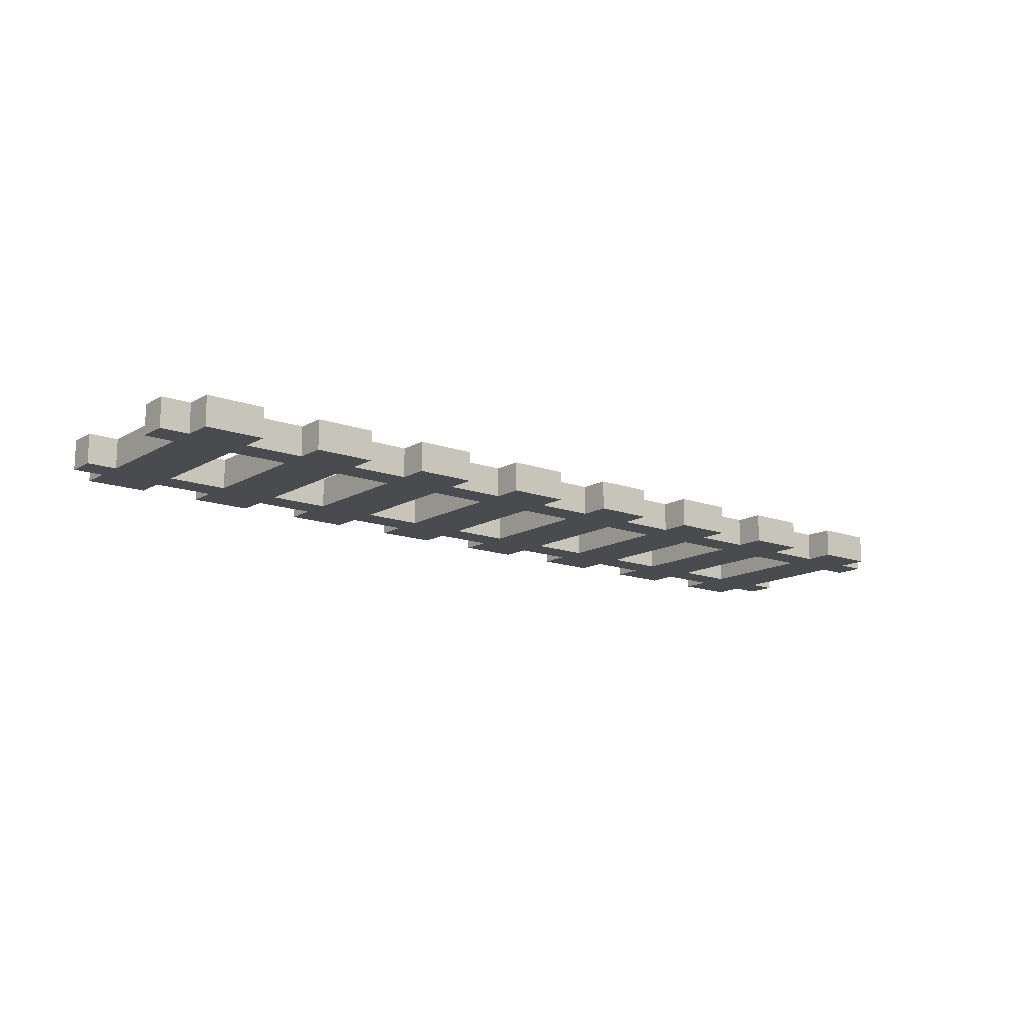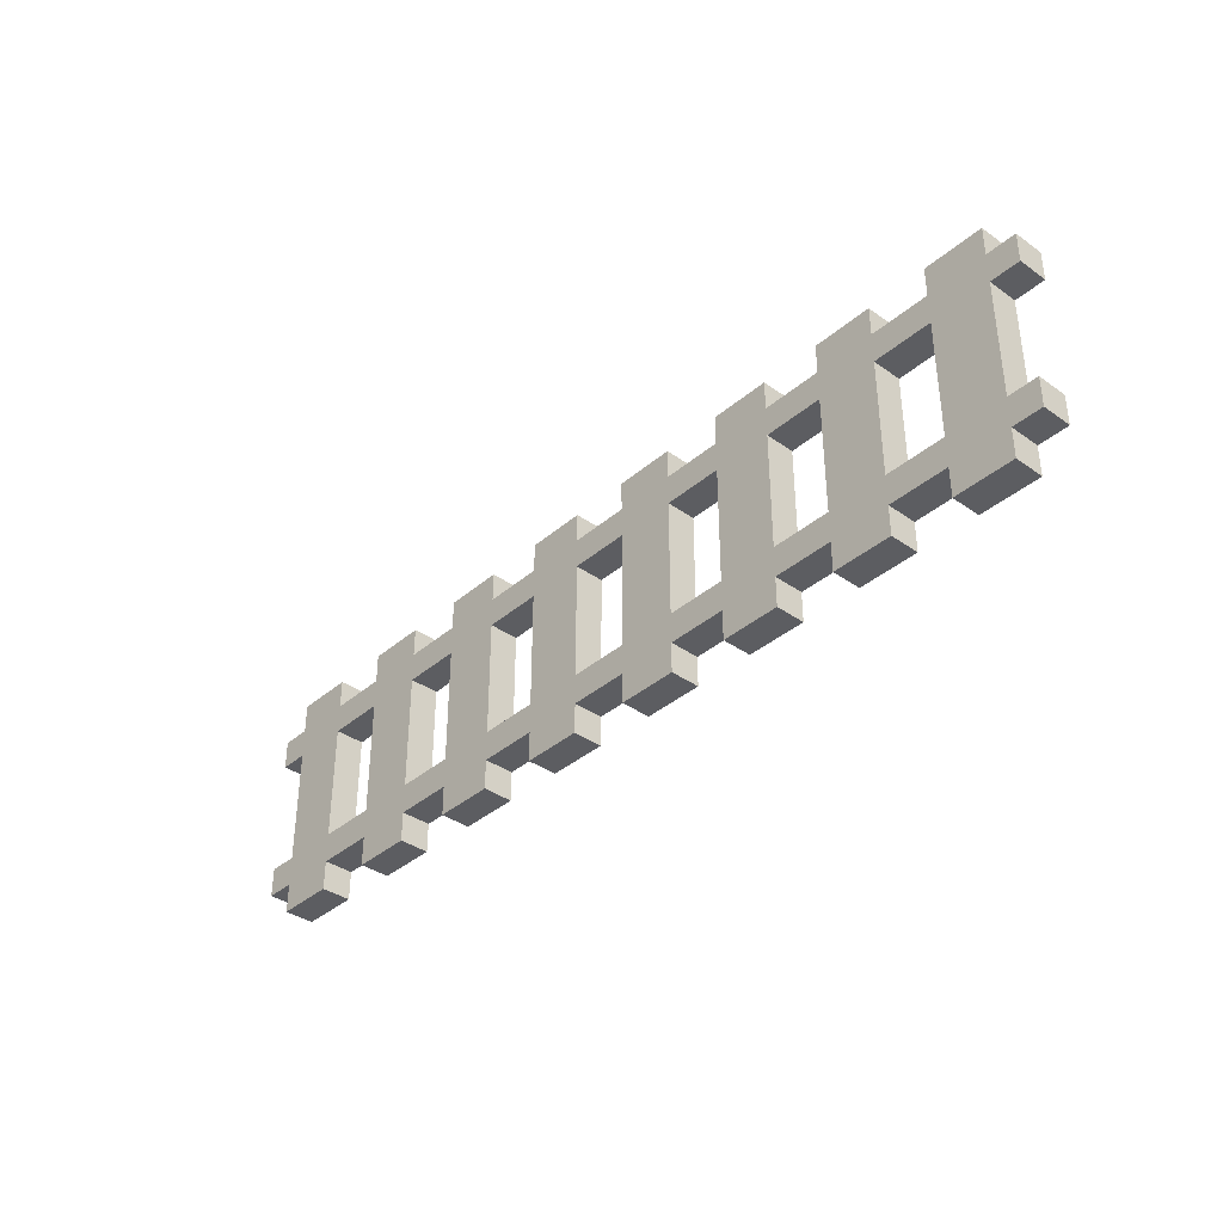
<metadata>
{"format":"obj","ext":"obj","renderer":"f3d","projection":"perspective","resolution":1024,"background":"white","views":[{"elev":-14.2,"azim":-38.6,"up":"+Y"},{"elev":-37.0,"azim":-132.3,"up":"+Z"}]}
</metadata>
<code>
o
v -1.6 0 -0.9
v -1.6 0 -0.8
v -1.6 0 -0.4
v -1.6 0 -0.3
v -1.6 0.1 -0.9
v -1.6 0.1 -0.8
v -1.6 0.1 -0.4
v -1.6 0.1 -0.3
v -1.5 0 -1
v -1.5 0 -0.9
v -1.5 0 -0.8
v -1.5 0 -0.4
v -1.5 0 -0.3
v -1.5 0 -0.2
v -1.5 0.1 -1
v -1.5 0.1 -0.9
v -1.5 0.1 -0.8
v -1.5 0.1 -0.4
v -1.5 0.1 -0.3
v -1.5 0.1 -0.2
v -1.1 0 -1
v -1.1 0 -0.9
v -1.1 0 -0.8
v -1.1 0 -0.4
v -1.1 0 -0.3
v -1.1 0 -0.2
v -1.1 0.1 -1
v -1.1 0.1 -0.9
v -1.1 0.1 -0.8
v -1.1 0.1 -0.4
v -1.1 0.1 -0.3
v -1.1 0.1 -0.2
v -0.7 0 -1
v -0.7 0 -0.9
v -0.7 0 -0.8
v -0.7 0 -0.4
v -0.7 0 -0.3
v -0.7 0 -0.2
v -0.7 0.1 -1
v -0.7 0.1 -0.9
v -0.7 0.1 -0.8
v -0.7 0.1 -0.4
v -0.7 0.1 -0.3
v -0.7 0.1 -0.2
v -0.3 0 -1
v -0.3 0 -0.9
v -0.3 0 -0.8
v -0.3 0 -0.4
v -0.3 0 -0.3
v -0.3 0 -0.2
v -0.3 0.1 -1
v -0.3 0.1 -0.9
v -0.3 0.1 -0.8
v -0.3 0.1 -0.4
v -0.3 0.1 -0.3
v -0.3 0.1 -0.2
v 0.1 0 -1
v 0.1 0 -0.9
v 0.1 0 -0.8
v 0.1 0 -0.4
v 0.1 0 -0.3
v 0.1 0 -0.2
v 0.1 0.1 -1
v 0.1 0.1 -0.9
v 0.1 0.1 -0.8
v 0.1 0.1 -0.4
v 0.1 0.1 -0.3
v 0.1 0.1 -0.2
v 0.5 0 -1
v 0.5 0 -0.9
v 0.5 0 -0.8
v 0.5 0 -0.4
v 0.5 0 -0.3
v 0.5 0 -0.2
v 0.5 0.1 -1
v 0.5 0.1 -0.9
v 0.5 0.1 -0.8
v 0.5 0.1 -0.4
v 0.5 0.1 -0.3
v 0.5 0.1 -0.2
v 0.9 0 -1
v 0.9 0 -0.9
v 0.9 0 -0.8
v 0.9 0 -0.4
v 0.9 0 -0.3
v 0.9 0 -0.2
v 0.9 0.1 -1
v 0.9 0.1 -0.9
v 0.9 0.1 -0.8
v 0.9 0.1 -0.4
v 0.9 0.1 -0.3
v 0.9 0.1 -0.2
v 1.3 0 -1
v 1.3 0 -0.9
v 1.3 0 -0.8
v 1.3 0 -0.4
v 1.3 0 -0.3
v 1.3 0 -0.2
v 1.3 0.1 -1
v 1.3 0.1 -0.9
v 1.3 0.1 -0.8
v 1.3 0.1 -0.4
v 1.3 0.1 -0.3
v 1.3 0.1 -0.2
v -1.3 0 -1
v -1.3 0 -0.9
v -1.3 0 -0.8
v -1.3 0 -0.4
v -1.3 0 -0.3
v -1.3 0 -0.2
v -1.3 0.1 -1
v -1.3 0.1 -0.9
v -1.3 0.1 -0.8
v -1.3 0.1 -0.4
v -1.3 0.1 -0.3
v -1.3 0.1 -0.2
v -0.9 0 -1
v -0.9 0 -0.9
v -0.9 0 -0.8
v -0.9 0 -0.4
v -0.9 0 -0.3
v -0.9 0 -0.2
v -0.9 0.1 -1
v -0.9 0.1 -0.9
v -0.9 0.1 -0.8
v -0.9 0.1 -0.4
v -0.9 0.1 -0.3
v -0.9 0.1 -0.2
v -0.5 0 -1
v -0.5 0 -0.9
v -0.5 0 -0.8
v -0.5 0 -0.4
v -0.5 0 -0.3
v -0.5 0 -0.2
v -0.5 0.1 -1
v -0.5 0.1 -0.9
v -0.5 0.1 -0.8
v -0.5 0.1 -0.4
v -0.5 0.1 -0.3
v -0.5 0.1 -0.2
v -0.1 0 -1
v -0.1 0 -0.9
v -0.1 0 -0.8
v -0.1 0 -0.4
v -0.1 0 -0.3
v -0.1 0 -0.2
v -0.1 0.1 -1
v -0.1 0.1 -0.9
v -0.1 0.1 -0.8
v -0.1 0.1 -0.4
v -0.1 0.1 -0.3
v -0.1 0.1 -0.2
v 0.3 0 -1
v 0.3 0 -0.9
v 0.3 0 -0.8
v 0.3 0 -0.4
v 0.3 0 -0.3
v 0.3 0 -0.2
v 0.3 0.1 -1
v 0.3 0.1 -0.9
v 0.3 0.1 -0.8
v 0.3 0.1 -0.4
v 0.3 0.1 -0.3
v 0.3 0.1 -0.2
v 0.7 0 -1
v 0.7 0 -0.9
v 0.7 0 -0.8
v 0.7 0 -0.4
v 0.7 0 -0.3
v 0.7 0 -0.2
v 0.7 0.1 -1
v 0.7 0.1 -0.9
v 0.7 0.1 -0.8
v 0.7 0.1 -0.4
v 0.7 0.1 -0.3
v 0.7 0.1 -0.2
v 1.1 0 -1
v 1.1 0 -0.9
v 1.1 0 -0.8
v 1.1 0 -0.4
v 1.1 0 -0.3
v 1.1 0 -0.2
v 1.1 0.1 -1
v 1.1 0.1 -0.9
v 1.1 0.1 -0.8
v 1.1 0.1 -0.4
v 1.1 0.1 -0.3
v 1.1 0.1 -0.2
v 1.5 0 -1
v 1.5 0 -0.9
v 1.5 0 -0.8
v 1.5 0 -0.4
v 1.5 0 -0.3
v 1.5 0 -0.2
v 1.5 0.1 -1
v 1.5 0.1 -0.9
v 1.5 0.1 -0.8
v 1.5 0.1 -0.4
v 1.5 0.1 -0.3
v 1.5 0.1 -0.2
v 1.6 0 -0.9
v 1.6 0 -0.8
v 1.6 0 -0.4
v 1.6 0 -0.3
v 1.6 0.1 -0.9
v 1.6 0.1 -0.8
v 1.6 0.1 -0.4
v 1.6 0.1 -0.3
v -1.5 0 -1
v -1.5 0.1 -1
v -1.3 0 -1
v -1.3 0.1 -1
v -1.1 0 -1
v -1.1 0.1 -1
v -0.9 0 -1
v -0.9 0.1 -1
v -0.7 0 -1
v -0.7 0.1 -1
v -0.5 0 -1
v -0.5 0.1 -1
v -0.3 0 -1
v -0.3 0.1 -1
v -0.1 0 -1
v -0.1 0.1 -1
v 0.1 0 -1
v 0.1 0.1 -1
v 0.3 0 -1
v 0.3 0.1 -1
v 0.5 0 -1
v 0.5 0.1 -1
v 0.7 0 -1
v 0.7 0.1 -1
v 0.9 0 -1
v 0.9 0.1 -1
v 1.1 0 -1
v 1.1 0.1 -1
v 1.3 0 -1
v 1.3 0.1 -1
v 1.5 0 -1
v 1.5 0.1 -1
v -1.6 0 -0.9
v -1.6 0.1 -0.9
v -1.5 0 -0.9
v -1.5 0.1 -0.9
v -1.3 0 -0.9
v -1.3 0.1 -0.9
v -1.1 0 -0.9
v -1.1 0.1 -0.9
v -0.9 0 -0.9
v -0.9 0.1 -0.9
v -0.7 0 -0.9
v -0.7 0.1 -0.9
v -0.5 0 -0.9
v -0.5 0.1 -0.9
v -0.3 0 -0.9
v -0.3 0.1 -0.9
v -0.1 0 -0.9
v -0.1 0.1 -0.9
v 0.1 0 -0.9
v 0.1 0.1 -0.9
v 0.3 0 -0.9
v 0.3 0.1 -0.9
v 0.5 0 -0.9
v 0.5 0.1 -0.9
v 0.7 0 -0.9
v 0.7 0.1 -0.9
v 0.9 0 -0.9
v 0.9 0.1 -0.9
v 1.1 0 -0.9
v 1.1 0.1 -0.9
v 1.3 0 -0.9
v 1.3 0.1 -0.9
v 1.5 0 -0.9
v 1.5 0.1 -0.9
v 1.6 0 -0.9
v 1.6 0.1 -0.9
v -1.6 0 -0.4
v -1.6 0.1 -0.4
v -1.5 0 -0.4
v -1.5 0.1 -0.4
v -1.3 0 -0.4
v -1.3 0.1 -0.4
v -1.1 0 -0.4
v -1.1 0.1 -0.4
v -0.9 0 -0.4
v -0.9 0.1 -0.4
v -0.7 0 -0.4
v -0.7 0.1 -0.4
v -0.5 0 -0.4
v -0.5 0.1 -0.4
v -0.3 0 -0.4
v -0.3 0.1 -0.4
v -0.1 0 -0.4
v -0.1 0.1 -0.4
v 0.1 0 -0.4
v 0.1 0.1 -0.4
v 0.3 0 -0.4
v 0.3 0.1 -0.4
v 0.5 0 -0.4
v 0.5 0.1 -0.4
v 0.7 0 -0.4
v 0.7 0.1 -0.4
v 0.9 0 -0.4
v 0.9 0.1 -0.4
v 1.1 0 -0.4
v 1.1 0.1 -0.4
v 1.3 0 -0.4
v 1.3 0.1 -0.4
v 1.5 0 -0.4
v 1.5 0.1 -0.4
v 1.6 0 -0.4
v 1.6 0.1 -0.4
v -1.6 0 -0.8
v -1.6 0.1 -0.8
v -1.5 0 -0.8
v -1.5 0.1 -0.8
v -1.3 0 -0.8
v -1.3 0.1 -0.8
v -1.1 0 -0.8
v -1.1 0.1 -0.8
v -0.9 0 -0.8
v -0.9 0.1 -0.8
v -0.7 0 -0.8
v -0.7 0.1 -0.8
v -0.5 0 -0.8
v -0.5 0.1 -0.8
v -0.3 0 -0.8
v -0.3 0.1 -0.8
v -0.1 0 -0.8
v -0.1 0.1 -0.8
v 0.1 0 -0.8
v 0.1 0.1 -0.8
v 0.3 0 -0.8
v 0.3 0.1 -0.8
v 0.5 0 -0.8
v 0.5 0.1 -0.8
v 0.7 0 -0.8
v 0.7 0.1 -0.8
v 0.9 0 -0.8
v 0.9 0.1 -0.8
v 1.1 0 -0.8
v 1.1 0.1 -0.8
v 1.3 0 -0.8
v 1.3 0.1 -0.8
v 1.5 0 -0.8
v 1.5 0.1 -0.8
v 1.6 0 -0.8
v 1.6 0.1 -0.8
v -1.6 0 -0.3
v -1.6 0.1 -0.3
v -1.5 0 -0.3
v -1.5 0.1 -0.3
v -1.3 0 -0.3
v -1.3 0.1 -0.3
v -1.1 0 -0.3
v -1.1 0.1 -0.3
v -0.9 0 -0.3
v -0.9 0.1 -0.3
v -0.7 0 -0.3
v -0.7 0.1 -0.3
v -0.5 0 -0.3
v -0.5 0.1 -0.3
v -0.3 0 -0.3
v -0.3 0.1 -0.3
v -0.1 0 -0.3
v -0.1 0.1 -0.3
v 0.1 0 -0.3
v 0.1 0.1 -0.3
v 0.3 0 -0.3
v 0.3 0.1 -0.3
v 0.5 0 -0.3
v 0.5 0.1 -0.3
v 0.7 0 -0.3
v 0.7 0.1 -0.3
v 0.9 0 -0.3
v 0.9 0.1 -0.3
v 1.1 0 -0.3
v 1.1 0.1 -0.3
v 1.3 0 -0.3
v 1.3 0.1 -0.3
v 1.5 0 -0.3
v 1.5 0.1 -0.3
v 1.6 0 -0.3
v 1.6 0.1 -0.3
v -1.5 0 -0.2
v -1.5 0.1 -0.2
v -1.3 0 -0.2
v -1.3 0.1 -0.2
v -1.1 0 -0.2
v -1.1 0.1 -0.2
v -0.9 0 -0.2
v -0.9 0.1 -0.2
v -0.7 0 -0.2
v -0.7 0.1 -0.2
v -0.5 0 -0.2
v -0.5 0.1 -0.2
v -0.3 0 -0.2
v -0.3 0.1 -0.2
v -0.1 0 -0.2
v -0.1 0.1 -0.2
v 0.1 0 -0.2
v 0.1 0.1 -0.2
v 0.3 0 -0.2
v 0.3 0.1 -0.2
v 0.5 0 -0.2
v 0.5 0.1 -0.2
v 0.7 0 -0.2
v 0.7 0.1 -0.2
v 0.9 0 -0.2
v 0.9 0.1 -0.2
v 1.1 0 -0.2
v 1.1 0.1 -0.2
v 1.3 0 -0.2
v 1.3 0.1 -0.2
v 1.5 0 -0.2
v 1.5 0.1 -0.2
v -1.5 0 -1
v -1.3 0 -1
v -1.1 0 -1
v -0.9 0 -1
v -0.7 0 -1
v -0.5 0 -1
v -0.3 0 -1
v -0.1 0 -1
v 0.1 0 -1
v 0.3 0 -1
v 0.5 0 -1
v 0.7 0 -1
v 0.9 0 -1
v 1.1 0 -1
v 1.3 0 -1
v 1.5 0 -1
v -1.6 0 -0.9
v -1.5 0 -0.9
v -1.3 0 -0.9
v -1.1 0 -0.9
v -0.9 0 -0.9
v -0.7 0 -0.9
v -0.5 0 -0.9
v -0.3 0 -0.9
v -0.1 0 -0.9
v 0.1 0 -0.9
v 0.3 0 -0.9
v 0.5 0 -0.9
v 0.7 0 -0.9
v 0.9 0 -0.9
v 1.1 0 -0.9
v 1.3 0 -0.9
v 1.5 0 -0.9
v 1.6 0 -0.9
v -1.6 0 -0.8
v -1.5 0 -0.8
v -1.3 0 -0.8
v -1.1 0 -0.8
v -0.9 0 -0.8
v -0.7 0 -0.8
v -0.5 0 -0.8
v -0.3 0 -0.8
v -0.1 0 -0.8
v 0.1 0 -0.8
v 0.3 0 -0.8
v 0.5 0 -0.8
v 0.7 0 -0.8
v 0.9 0 -0.8
v 1.1 0 -0.8
v 1.3 0 -0.8
v 1.5 0 -0.8
v 1.6 0 -0.8
v -1.6 0 -0.4
v -1.5 0 -0.4
v -1.3 0 -0.4
v -1.1 0 -0.4
v -0.9 0 -0.4
v -0.7 0 -0.4
v -0.5 0 -0.4
v -0.3 0 -0.4
v -0.1 0 -0.4
v 0.1 0 -0.4
v 0.3 0 -0.4
v 0.5 0 -0.4
v 0.7 0 -0.4
v 0.9 0 -0.4
v 1.1 0 -0.4
v 1.3 0 -0.4
v 1.5 0 -0.4
v 1.6 0 -0.4
v -1.6 0 -0.3
v -1.5 0 -0.3
v -1.3 0 -0.3
v -1.1 0 -0.3
v -0.9 0 -0.3
v -0.7 0 -0.3
v -0.5 0 -0.3
v -0.3 0 -0.3
v -0.1 0 -0.3
v 0.1 0 -0.3
v 0.3 0 -0.3
v 0.5 0 -0.3
v 0.7 0 -0.3
v 0.9 0 -0.3
v 1.1 0 -0.3
v 1.3 0 -0.3
v 1.5 0 -0.3
v 1.6 0 -0.3
v -1.5 0 -0.2
v -1.3 0 -0.2
v -1.1 0 -0.2
v -0.9 0 -0.2
v -0.7 0 -0.2
v -0.5 0 -0.2
v -0.3 0 -0.2
v -0.1 0 -0.2
v 0.1 0 -0.2
v 0.3 0 -0.2
v 0.5 0 -0.2
v 0.7 0 -0.2
v 0.9 0 -0.2
v 1.1 0 -0.2
v 1.3 0 -0.2
v 1.5 0 -0.2
v -1.5 0.1 -1
v -1.3 0.1 -1
v -1.1 0.1 -1
v -0.9 0.1 -1
v -0.7 0.1 -1
v -0.5 0.1 -1
v -0.3 0.1 -1
v -0.1 0.1 -1
v 0.1 0.1 -1
v 0.3 0.1 -1
v 0.5 0.1 -1
v 0.7 0.1 -1
v 0.9 0.1 -1
v 1.1 0.1 -1
v 1.3 0.1 -1
v 1.5 0.1 -1
v -1.6 0.1 -0.9
v -1.5 0.1 -0.9
v -1.3 0.1 -0.9
v -1.1 0.1 -0.9
v -0.9 0.1 -0.9
v -0.7 0.1 -0.9
v -0.5 0.1 -0.9
v -0.3 0.1 -0.9
v -0.1 0.1 -0.9
v 0.1 0.1 -0.9
v 0.3 0.1 -0.9
v 0.5 0.1 -0.9
v 0.7 0.1 -0.9
v 0.9 0.1 -0.9
v 1.1 0.1 -0.9
v 1.3 0.1 -0.9
v 1.5 0.1 -0.9
v 1.6 0.1 -0.9
v -1.6 0.1 -0.8
v -1.5 0.1 -0.8
v -1.3 0.1 -0.8
v -1.1 0.1 -0.8
v -0.9 0.1 -0.8
v -0.7 0.1 -0.8
v -0.5 0.1 -0.8
v -0.3 0.1 -0.8
v -0.1 0.1 -0.8
v 0.1 0.1 -0.8
v 0.3 0.1 -0.8
v 0.5 0.1 -0.8
v 0.7 0.1 -0.8
v 0.9 0.1 -0.8
v 1.1 0.1 -0.8
v 1.3 0.1 -0.8
v 1.5 0.1 -0.8
v 1.6 0.1 -0.8
v -1.6 0.1 -0.4
v -1.5 0.1 -0.4
v -1.3 0.1 -0.4
v -1.1 0.1 -0.4
v -0.9 0.1 -0.4
v -0.7 0.1 -0.4
v -0.5 0.1 -0.4
v -0.3 0.1 -0.4
v -0.1 0.1 -0.4
v 0.1 0.1 -0.4
v 0.3 0.1 -0.4
v 0.5 0.1 -0.4
v 0.7 0.1 -0.4
v 0.9 0.1 -0.4
v 1.1 0.1 -0.4
v 1.3 0.1 -0.4
v 1.5 0.1 -0.4
v 1.6 0.1 -0.4
v -1.6 0.1 -0.3
v -1.5 0.1 -0.3
v -1.3 0.1 -0.3
v -1.1 0.1 -0.3
v -0.9 0.1 -0.3
v -0.7 0.1 -0.3
v -0.5 0.1 -0.3
v -0.3 0.1 -0.3
v -0.1 0.1 -0.3
v 0.1 0.1 -0.3
v 0.3 0.1 -0.3
v 0.5 0.1 -0.3
v 0.7 0.1 -0.3
v 0.9 0.1 -0.3
v 1.1 0.1 -0.3
v 1.3 0.1 -0.3
v 1.5 0.1 -0.3
v 1.6 0.1 -0.3
v -1.5 0.1 -0.2
v -1.3 0.1 -0.2
v -1.1 0.1 -0.2
v -0.9 0.1 -0.2
v -0.7 0.1 -0.2
v -0.5 0.1 -0.2
v -0.3 0.1 -0.2
v -0.1 0.1 -0.2
v 0.1 0.1 -0.2
v 0.3 0.1 -0.2
v 0.5 0.1 -0.2
v 0.7 0.1 -0.2
v 0.9 0.1 -0.2
v 1.1 0.1 -0.2
v 1.3 0.1 -0.2
v 1.5 0.1 -0.2
f 1 2 5
f 5 2 6
f 3 4 7
f 7 4 8
f 9 10 15
f 15 10 16
f 11 12 17
f 17 12 18
f 13 14 19
f 19 14 20
f 21 22 27
f 27 22 28
f 23 24 29
f 29 24 30
f 25 26 31
f 31 26 32
f 33 34 39
f 39 34 40
f 35 36 41
f 41 36 42
f 37 38 43
f 43 38 44
f 45 46 51
f 51 46 52
f 47 48 53
f 53 48 54
f 49 50 55
f 55 50 56
f 57 58 63
f 63 58 64
f 59 60 65
f 65 60 66
f 61 62 67
f 67 62 68
f 69 70 75
f 75 70 76
f 71 72 77
f 77 72 78
f 73 74 79
f 79 74 80
f 81 82 87
f 87 82 88
f 83 84 89
f 89 84 90
f 85 86 91
f 91 86 92
f 93 94 99
f 99 94 100
f 95 96 101
f 101 96 102
f 97 98 103
f 103 98 104
f 111 106 105
f 112 106 111
f 113 108 107
f 114 108 113
f 115 110 109
f 116 110 115
f 123 118 117
f 124 118 123
f 125 120 119
f 126 120 125
f 127 122 121
f 128 122 127
f 135 130 129
f 136 130 135
f 137 132 131
f 138 132 137
f 139 134 133
f 140 134 139
f 147 142 141
f 148 142 147
f 149 144 143
f 150 144 149
f 151 146 145
f 152 146 151
f 159 154 153
f 160 154 159
f 161 156 155
f 162 156 161
f 163 158 157
f 164 158 163
f 171 166 165
f 172 166 171
f 173 168 167
f 174 168 173
f 175 170 169
f 176 170 175
f 183 178 177
f 184 178 183
f 185 180 179
f 186 180 185
f 187 182 181
f 188 182 187
f 195 190 189
f 196 190 195
f 197 192 191
f 198 192 197
f 199 194 193
f 200 194 199
f 205 202 201
f 206 202 205
f 207 204 203
f 208 204 207
f 209 210 211
f 211 210 212
f 213 214 215
f 215 214 216
f 217 218 219
f 219 218 220
f 221 222 223
f 223 222 224
f 225 226 227
f 227 226 228
f 229 230 231
f 231 230 232
f 233 234 235
f 235 234 236
f 237 238 239
f 239 238 240
f 241 242 243
f 243 242 244
f 245 246 247
f 247 246 248
f 249 250 251
f 251 250 252
f 253 254 255
f 255 254 256
f 257 258 259
f 259 258 260
f 261 262 263
f 263 262 264
f 265 266 267
f 267 266 268
f 269 270 271
f 271 270 272
f 273 274 275
f 275 274 276
f 277 278 279
f 279 278 280
f 281 282 283
f 283 282 284
f 285 286 287
f 287 286 288
f 289 290 291
f 291 290 292
f 293 294 295
f 295 294 296
f 297 298 299
f 299 298 300
f 301 302 303
f 303 302 304
f 305 306 307
f 307 306 308
f 309 310 311
f 311 310 312
f 315 314 313
f 316 314 315
f 319 318 317
f 320 318 319
f 323 322 321
f 324 322 323
f 327 326 325
f 328 326 327
f 331 330 329
f 332 330 331
f 335 334 333
f 336 334 335
f 339 338 337
f 340 338 339
f 343 342 341
f 344 342 343
f 347 346 345
f 348 346 347
f 351 350 349
f 352 350 351
f 355 354 353
f 356 354 355
f 359 358 357
f 360 358 359
f 363 362 361
f 364 362 363
f 367 366 365
f 368 366 367
f 371 370 369
f 372 370 371
f 375 374 373
f 376 374 375
f 379 378 377
f 380 378 379
f 383 382 381
f 384 382 383
f 387 386 385
f 388 386 387
f 391 390 389
f 392 390 391
f 395 394 393
f 396 394 395
f 399 398 397
f 400 398 399
f 403 402 401
f 404 402 403
f 407 406 405
f 408 406 407
f 411 410 409
f 412 410 411
f 415 414 413
f 416 414 415
f 417 418 434
f 434 418 435
f 419 420 436
f 436 420 437
f 421 422 438
f 438 422 439
f 423 424 440
f 440 424 441
f 425 426 442
f 442 426 443
f 427 428 444
f 444 428 445
f 429 430 446
f 446 430 447
f 431 432 448
f 448 432 449
f 446 447 451
f 449 450 451
f 448 449 451
f 447 448 451
f 434 435 451
f 445 446 451
f 436 437 451
f 443 444 451
f 438 439 451
f 441 442 451
f 440 441 451
f 439 440 451
f 442 443 451
f 437 438 451
f 444 445 451
f 435 436 451
f 433 434 451
f 451 450 452
f 452 450 453
f 453 450 454
f 454 450 455
f 455 450 456
f 456 450 457
f 457 450 458
f 458 450 459
f 459 450 460
f 460 450 461
f 461 450 462
f 462 450 463
f 463 450 464
f 464 450 465
f 465 450 466
f 466 450 467
f 467 450 468
f 452 453 470
f 470 453 471
f 454 455 472
f 472 455 473
f 456 457 474
f 474 457 475
f 458 459 476
f 476 459 477
f 460 461 478
f 478 461 479
f 462 463 480
f 480 463 481
f 464 465 482
f 482 465 483
f 466 467 484
f 484 467 485
f 476 477 487
f 485 486 487
f 484 485 487
f 483 484 487
f 482 483 487
f 481 482 487
f 470 471 487
f 479 480 487
f 480 481 487
f 477 478 487
f 472 473 487
f 475 476 487
f 478 479 487
f 473 474 487
f 474 475 487
f 471 472 487
f 469 470 487
f 487 486 488
f 488 486 489
f 489 486 490
f 490 486 491
f 491 486 492
f 492 486 493
f 493 486 494
f 494 486 495
f 495 486 496
f 496 486 497
f 497 486 498
f 498 486 499
f 499 486 500
f 500 486 501
f 501 486 502
f 502 486 503
f 503 486 504
f 488 489 505
f 505 489 506
f 490 491 507
f 507 491 508
f 492 493 509
f 509 493 510
f 494 495 511
f 511 495 512
f 496 497 513
f 513 497 514
f 498 499 515
f 515 499 516
f 500 501 517
f 517 501 518
f 502 503 519
f 519 503 520
f 538 522 521
f 539 522 538
f 540 524 523
f 541 524 540
f 542 526 525
f 543 526 542
f 544 528 527
f 545 528 544
f 546 530 529
f 547 530 546
f 548 532 531
f 549 532 548
f 550 534 533
f 551 534 550
f 552 536 535
f 553 536 552
f 555 551 550
f 555 554 553
f 555 553 552
f 555 552 551
f 555 539 538
f 555 550 549
f 555 541 540
f 555 548 547
f 555 543 542
f 555 546 545
f 555 545 544
f 555 544 543
f 555 547 546
f 555 542 541
f 555 549 548
f 555 540 539
f 555 538 537
f 556 554 555
f 557 554 556
f 558 554 557
f 559 554 558
f 560 554 559
f 561 554 560
f 562 554 561
f 563 554 562
f 564 554 563
f 565 554 564
f 566 554 565
f 567 554 566
f 568 554 567
f 569 554 568
f 570 554 569
f 571 554 570
f 572 554 571
f 574 557 556
f 575 557 574
f 576 559 558
f 577 559 576
f 578 561 560
f 579 561 578
f 580 563 562
f 581 563 580
f 582 565 564
f 583 565 582
f 584 567 566
f 585 567 584
f 586 569 568
f 587 569 586
f 588 571 570
f 589 571 588
f 591 581 580
f 591 590 589
f 591 589 588
f 591 588 587
f 591 587 586
f 591 586 585
f 591 575 574
f 591 584 583
f 591 585 584
f 591 582 581
f 591 577 576
f 591 580 579
f 591 583 582
f 591 578 577
f 591 579 578
f 591 576 575
f 591 574 573
f 592 590 591
f 593 590 592
f 594 590 593
f 595 590 594
f 596 590 595
f 597 590 596
f 598 590 597
f 599 590 598
f 600 590 599
f 601 590 600
f 602 590 601
f 603 590 602
f 604 590 603
f 605 590 604
f 606 590 605
f 607 590 606
f 608 590 607
f 609 593 592
f 610 593 609
f 611 595 594
f 612 595 611
f 613 597 596
f 614 597 613
f 615 599 598
f 616 599 615
f 617 601 600
f 618 601 617
f 619 603 602
f 620 603 619
f 621 605 604
f 622 605 621
f 623 607 606
f 624 607 623

</code>
